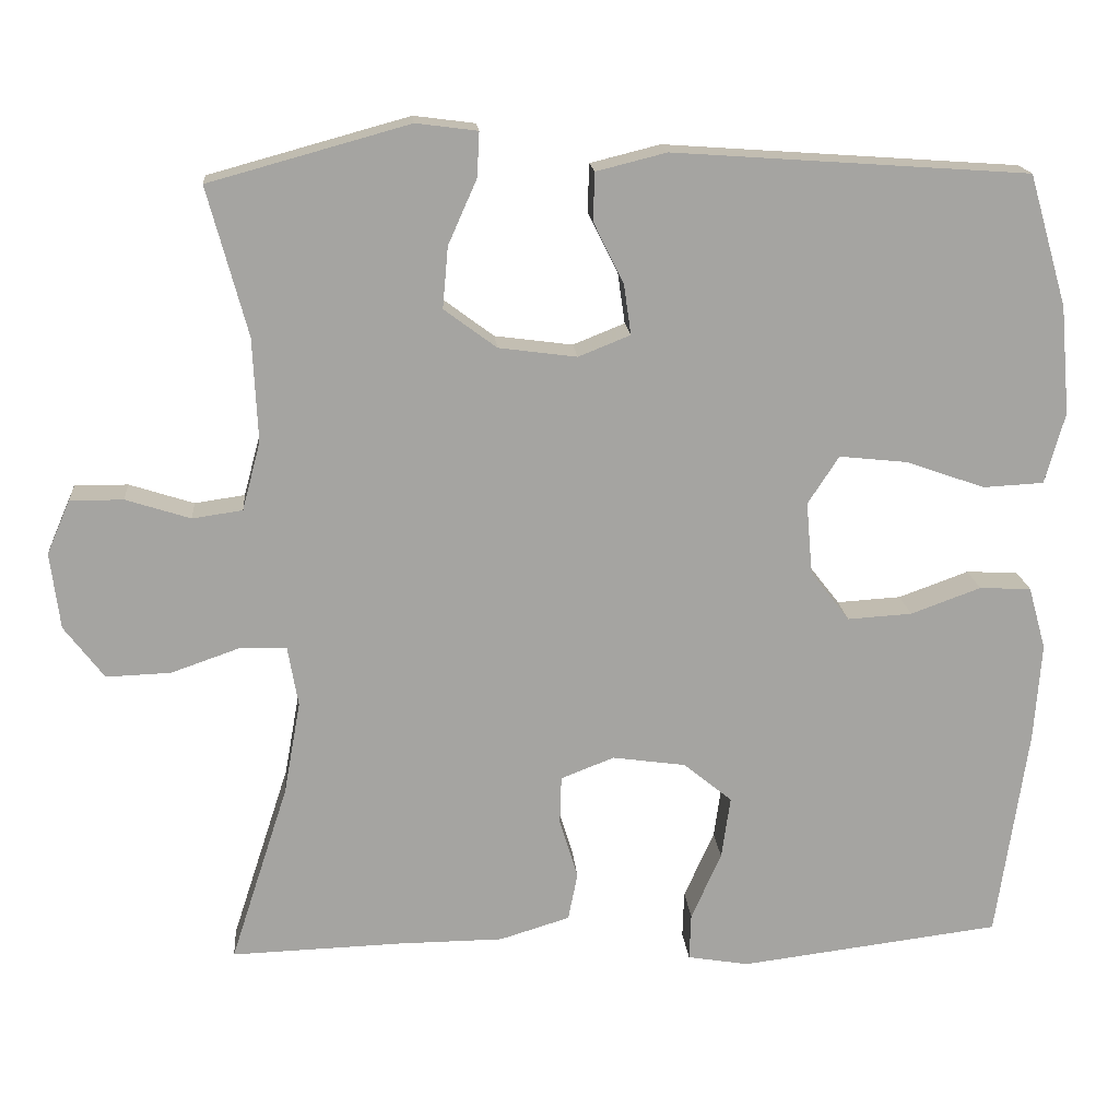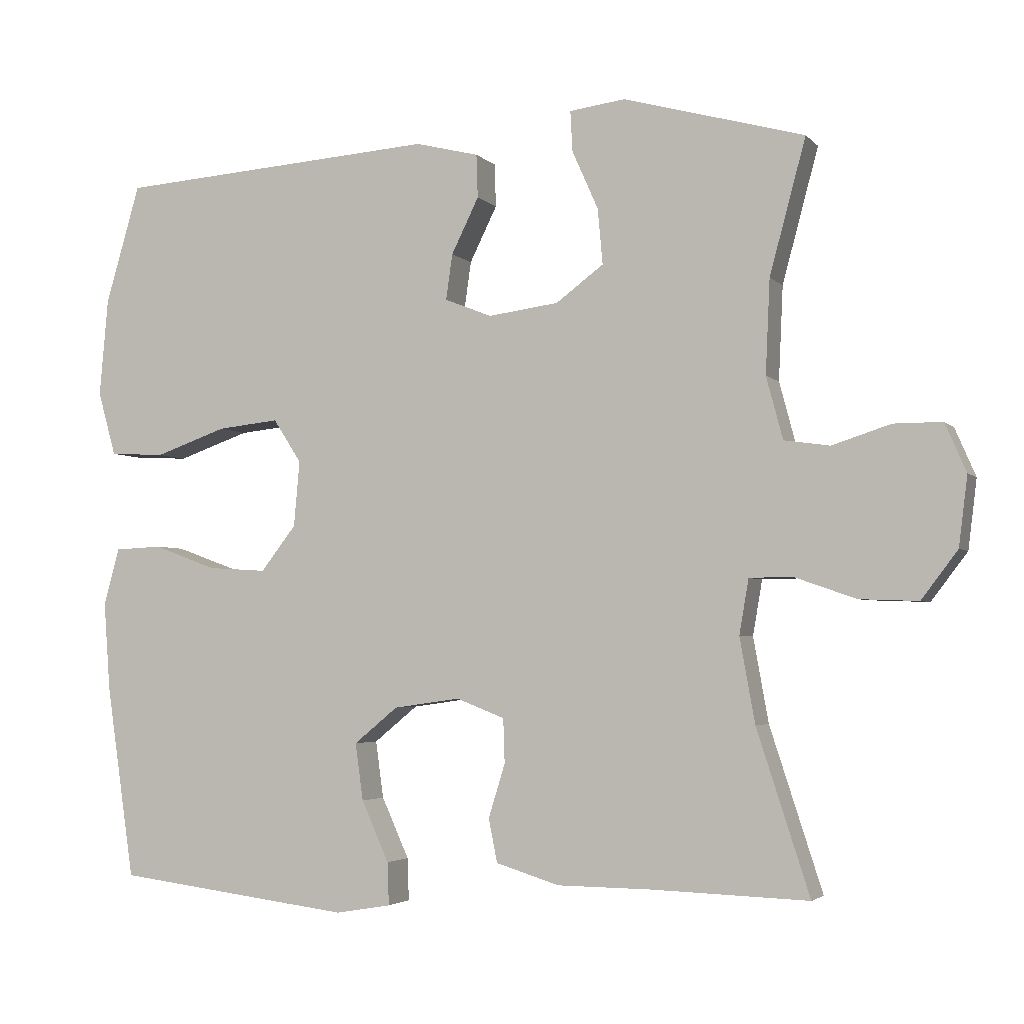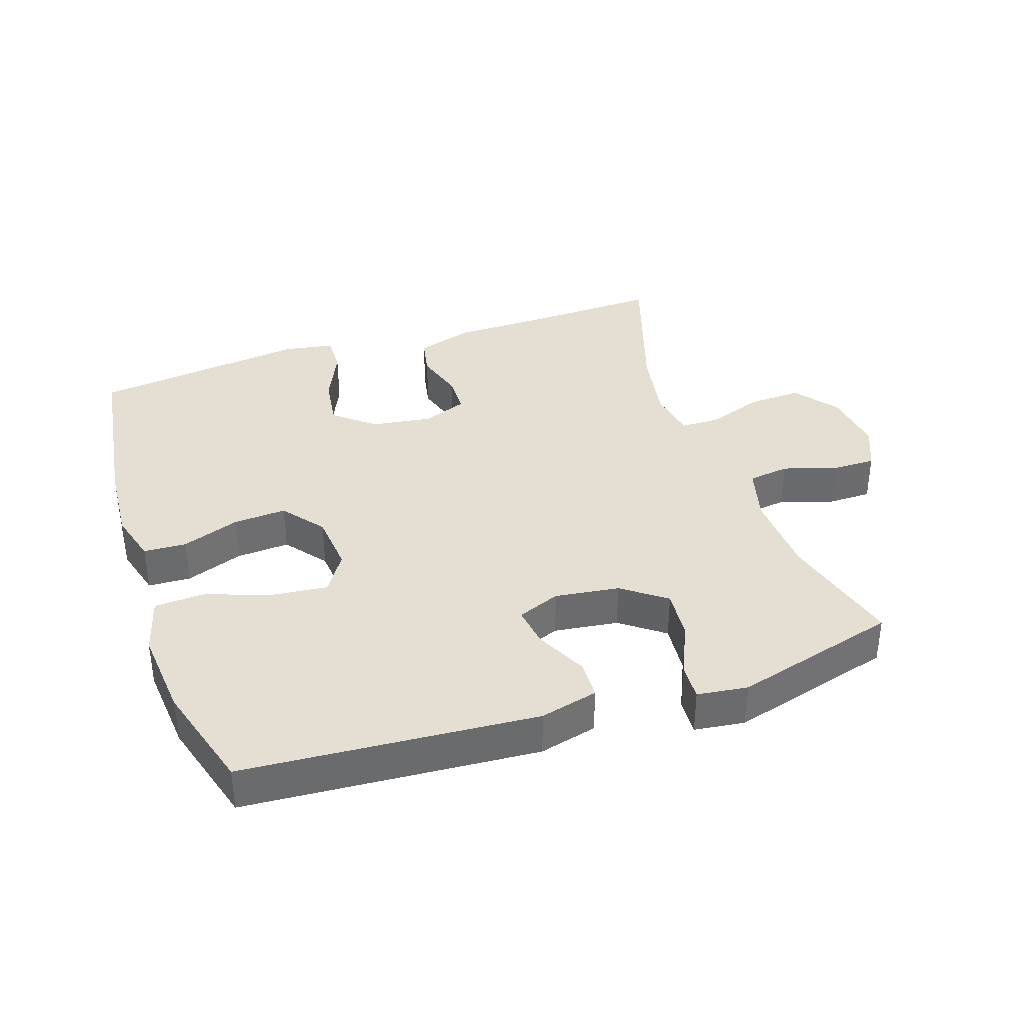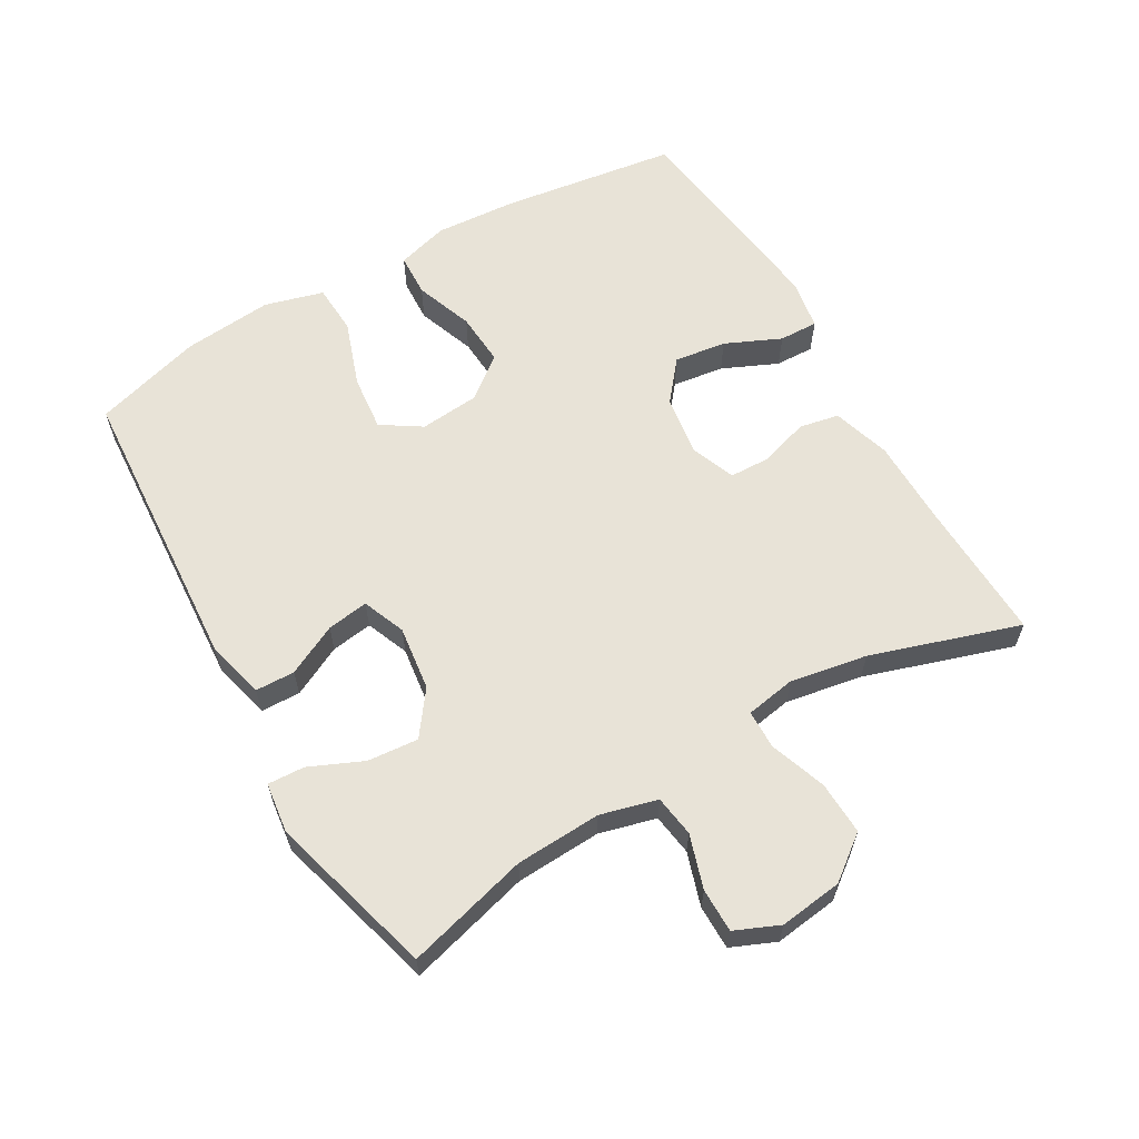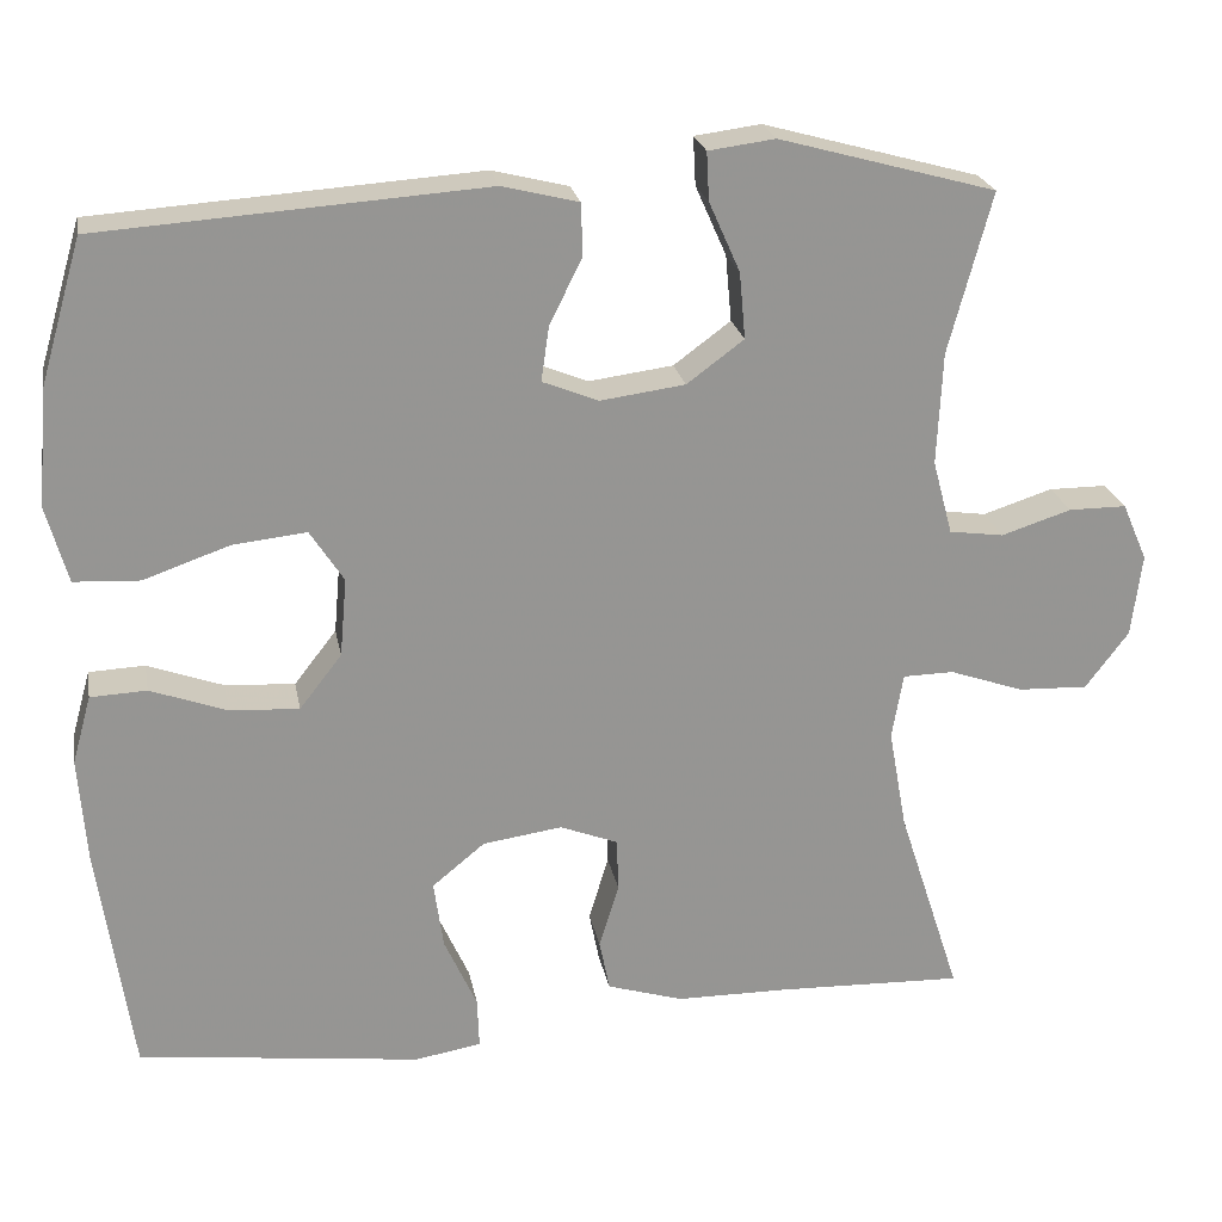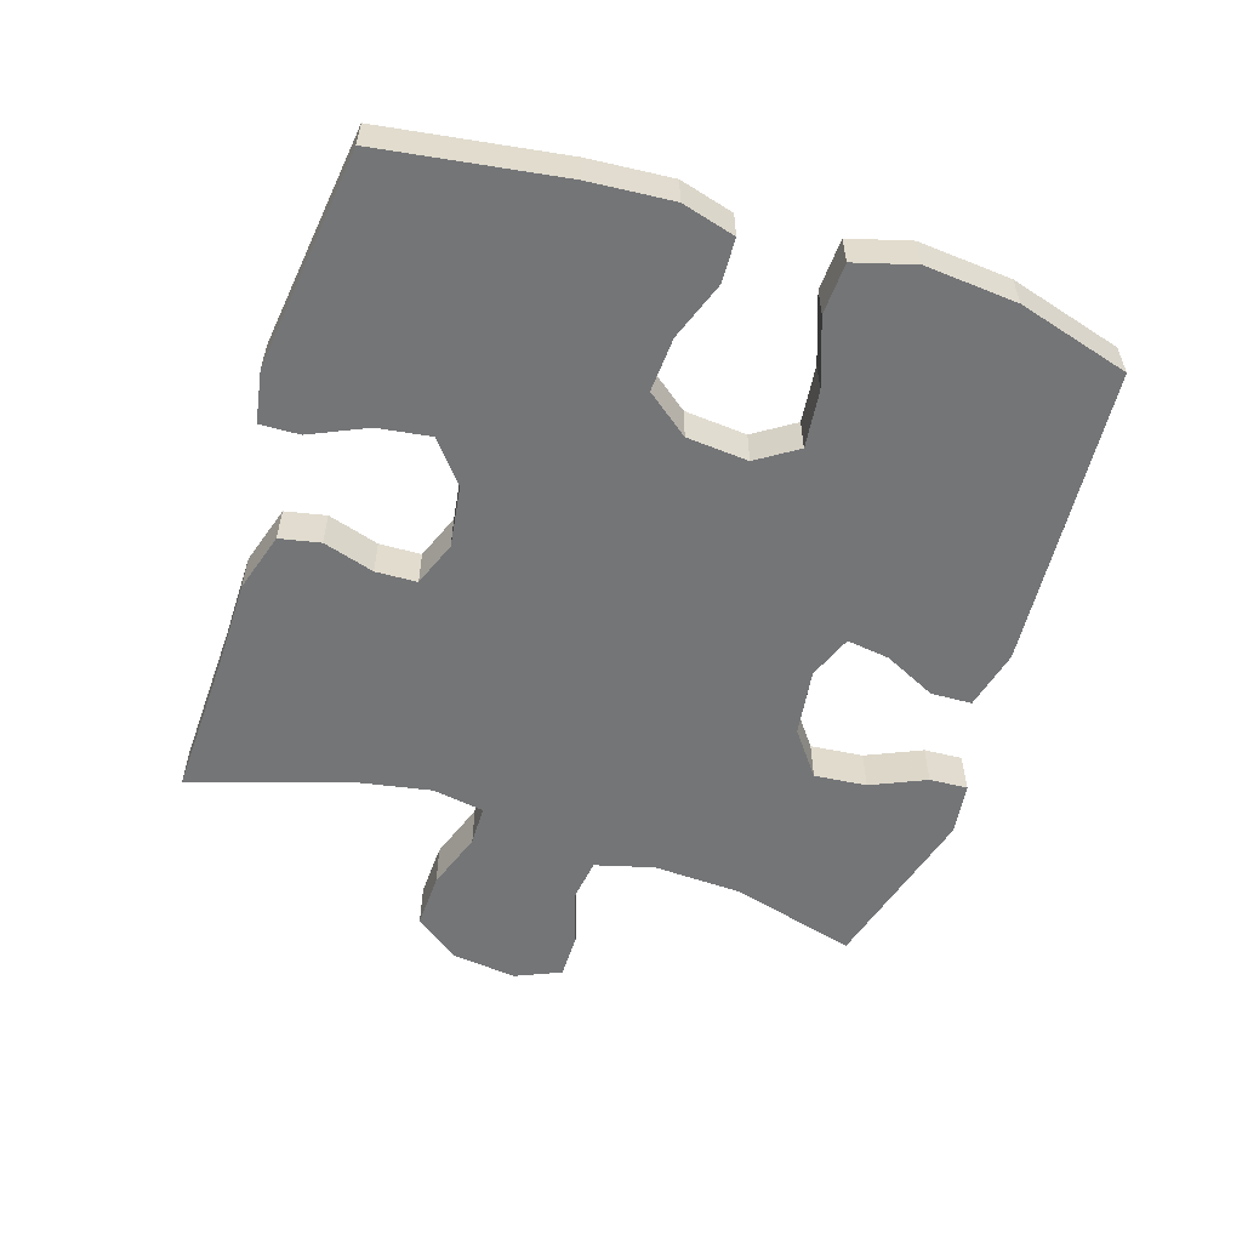
<metadata>
{"format":"obj","ext":"obj","renderer":"f3d","projection":"perspective","resolution":1024,"background":"white","views":[{"elev":17.0,"azim":175.2,"up":"+Z"},{"elev":-3.4,"azim":20.7,"up":"+Z"},{"elev":37.0,"azim":-18.6,"up":"+Y"},{"elev":61.6,"azim":59.8,"up":"+Y"},{"elev":22.9,"azim":-10.5,"up":"+Z"},{"elev":-56.4,"azim":-107.7,"up":"+Y"}]}
</metadata>
<code>
v 0.5 0.07 0.5
v 0.45 0.07 0.314
v 0.444 0.07 0.184
v 0.467 0.07 0.098
v 0.53 0.07 0.089
v 0.611 0.07 0.115
v 0.678 0.07 0.115
v 0.707 0.07 0.048
v 0.695 0.07 -0.048
v 0.645 0.07 -0.114
v 0.564 0.07 -0.111
v 0.478 0.07 -0.081
v 0.419 0.07 -0.082
v 0.406 0.07 -0.158
v 0.427 0.07 -0.275
v 0.5 0.07 -0.5
v 0.283 0.07 -0.493
v 0.153 0.07 -0.492
v 0.065 0.07 -0.465
v 0.053 0.07 -0.405
v 0.076 0.07 -0.33
v 0.074 0.07 -0.269
v 0.007 0.07 -0.243
v -0.085 0.07 -0.256
v -0.146 0.07 -0.306
v -0.135 0.07 -0.385
v -0.097 0.07 -0.469
v -0.095 0.07 -0.528
v -0.172 0.07 -0.541
v -0.5 0.07 -0.5
v -0.539 0.07 -0.232
v -0.548 0.07 -0.109
v -0.526 0.07 -0.03
v -0.461 0.07 -0.027
v -0.373 0.07 -0.059
v -0.292 0.07 -0.064
v -0.243 0.07 -0.001
v -0.235 0.07 0.09
v -0.274 0.07 0.15
v -0.359 0.07 0.141
v -0.459 0.07 0.106
v -0.535 0.07 0.11
v -0.56 0.07 0.199
v -0.548 0.07 0.335
v -0.5 0.07 0.5
v -0.054 0.07 0.531
v 0.034 0.07 0.509
v 0.036 0.07 0.449
v -0.002 0.07 0.372
v -0.011 0.07 0.309
v 0.054 0.07 0.283
v 0.152 0.07 0.296
v 0.218 0.07 0.345
v 0.211 0.07 0.422
v 0.175 0.07 0.503
v 0.172 0.07 0.559
v 0.249 0.07 0.569
v 0.5 0 0.5
v 0.45 0 0.314
v 0.444 0 0.184
v 0.467 0 0.098
v 0.53 0 0.089
v 0.611 0 0.115
v 0.678 0 0.115
v 0.707 0 0.048
v 0.695 0 -0.048
v 0.645 0 -0.114
v 0.564 0 -0.111
v 0.478 0 -0.081
v 0.419 0 -0.082
v 0.406 0 -0.158
v 0.427 0 -0.275
v 0.5 0 -0.5
v 0.283 0 -0.493
v 0.153 0 -0.492
v 0.065 0 -0.465
v 0.053 0 -0.405
v 0.076 0 -0.33
v 0.074 0 -0.269
v 0.007 0 -0.243
v -0.085 0 -0.256
v -0.146 0 -0.306
v -0.135 0 -0.385
v -0.097 0 -0.469
v -0.095 0 -0.528
v -0.172 0 -0.541
v -0.5 0 -0.5
v -0.539 0 -0.232
v -0.548 0 -0.109
v -0.526 0 -0.03
v -0.461 0 -0.027
v -0.373 0 -0.059
v -0.292 0 -0.064
v -0.243 0 -0.001
v -0.235 0 0.09
v -0.274 0 0.15
v -0.359 0 0.141
v -0.459 0 0.106
v -0.535 0 0.11
v -0.56 0 0.199
v -0.548 0 0.335
v -0.5 0 0.5
v -0.054 0 0.531
v 0.034 0 0.509
v 0.036 0 0.449
v -0.002 0 0.372
v -0.011 0 0.309
v 0.054 0 0.283
v 0.152 0 0.296
v 0.218 0 0.345
v 0.211 0 0.422
v 0.175 0 0.503
v 0.172 0 0.559
v 0.249 0 0.569
f 57 1 2
f 56 57 2
f 55 56 2
f 54 55 2
f 53 54 2 3
f 52 53 3 4
f 51 52 4
f 50 51 4
f 47 48 49
f 46 47 49
f 45 46 49
f 44 45 49
f 43 44 49
f 42 43 49
f 41 42 49
f 40 41 49
f 39 40 49 50
f 38 39 50 4
f 33 34 35
f 32 33 35
f 31 32 35
f 30 31 35
f 29 30 35
f 28 29 35
f 27 28 35
f 26 27 35
f 25 26 35 36
f 24 25 36 37
f 19 20 21
f 18 19 21
f 17 18 21
f 17 21 22
f 16 17 22
f 15 16 22
f 14 15 22 23
f 10 11 12
f 9 10 12
f 8 9 12
f 7 8 12
f 6 7 12
f 5 6 12
f 5 12 13
f 4 5 13
f 38 4 13
f 24 37 38
f 23 24 38
f 14 23 38
f 13 14 38
f 59 58 114
f 59 114 113
f 59 113 112
f 59 112 111
f 60 59 111 110
f 61 60 110 109
f 61 109 108
f 61 108 107
f 106 105 104
f 106 104 103
f 106 103 102
f 106 102 101
f 106 101 100
f 106 100 99
f 106 99 98
f 106 98 97
f 107 106 97 96
f 61 107 96 95
f 92 91 90
f 92 90 89
f 92 89 88
f 92 88 87
f 92 87 86
f 92 86 85
f 92 85 84
f 92 84 83
f 93 92 83 82
f 94 93 82 81
f 78 77 76
f 78 76 75
f 78 75 74
f 79 78 74
f 79 74 73
f 79 73 72
f 80 79 72 71
f 69 68 67
f 69 67 66
f 69 66 65
f 69 65 64
f 69 64 63
f 69 63 62
f 70 69 62
f 70 62 61
f 70 61 95
f 95 94 81
f 95 81 80
f 95 80 71
f 95 71 70
f 1 58 59 2
f 2 59 60 3
f 3 60 61 4
f 4 61 62 5
f 5 62 63 6
f 6 63 64 7
f 7 64 65 8
f 8 65 66 9
f 9 66 67 10
f 10 67 68 11
f 11 68 69 12
f 12 69 70 13
f 13 70 71 14
f 14 71 72 15
f 15 72 73 16
f 16 73 74 17
f 17 74 75 18
f 18 75 76 19
f 19 76 77 20
f 20 77 78 21
f 21 78 79 22
f 22 79 80 23
f 23 80 81 24
f 24 81 82 25
f 25 82 83 26
f 26 83 84 27
f 27 84 85 28
f 28 85 86 29
f 29 86 87 30
f 30 87 88 31
f 31 88 89 32
f 32 89 90 33
f 33 90 91 34
f 34 91 92 35
f 35 92 93 36
f 36 93 94 37
f 37 94 95 38
f 38 95 96 39
f 39 96 97 40
f 40 97 98 41
f 41 98 99 42
f 42 99 100 43
f 43 100 101 44
f 44 101 102 45
f 45 102 103 46
f 46 103 104 47
f 47 104 105 48
f 48 105 106 49
f 49 106 107 50
f 50 107 108 51
f 51 108 109 52
f 52 109 110 53
f 53 110 111 54
f 54 111 112 55
f 55 112 113 56
f 56 113 114 57
f 57 114 58 1

</code>
